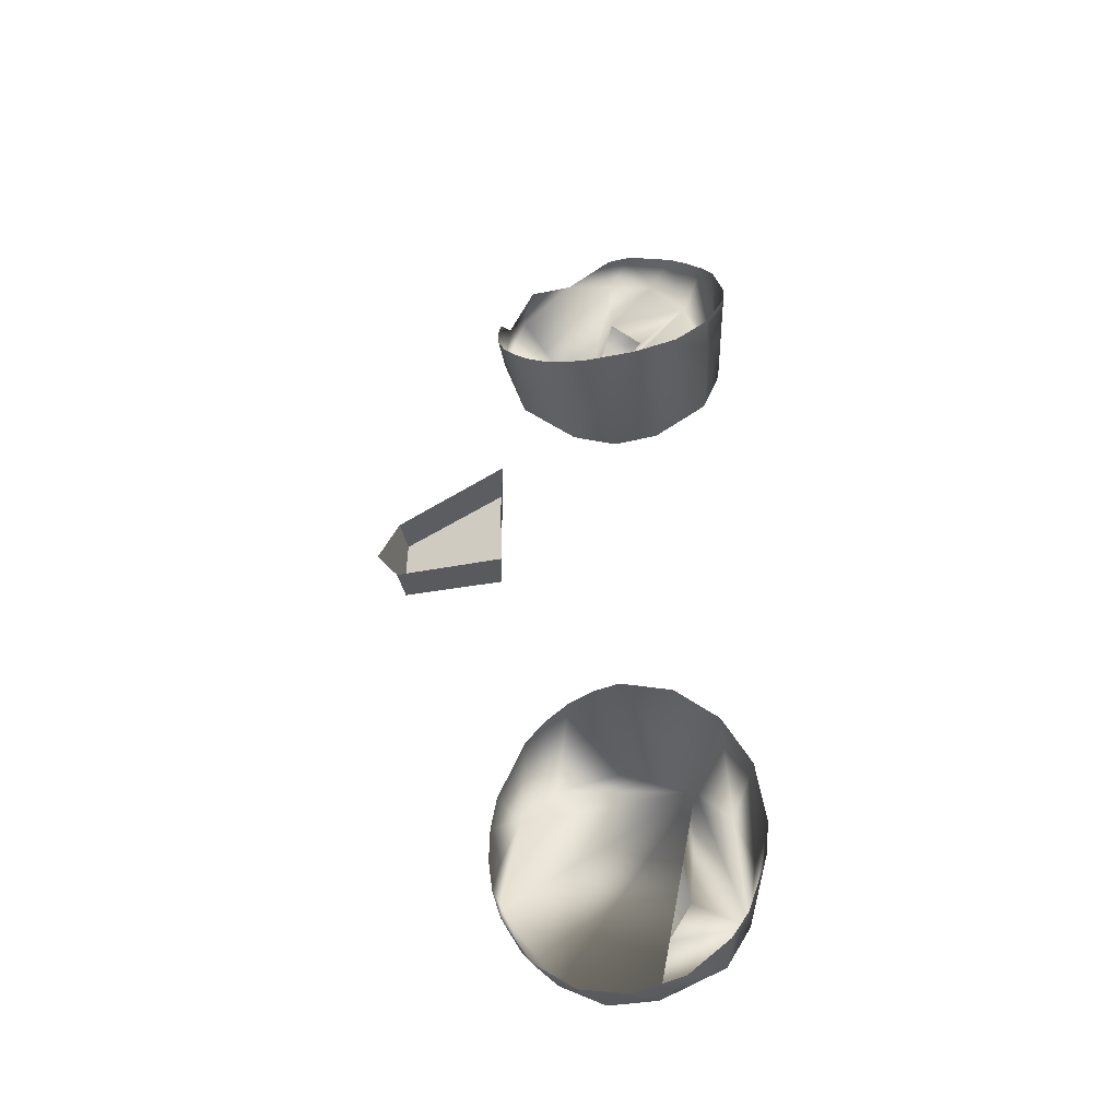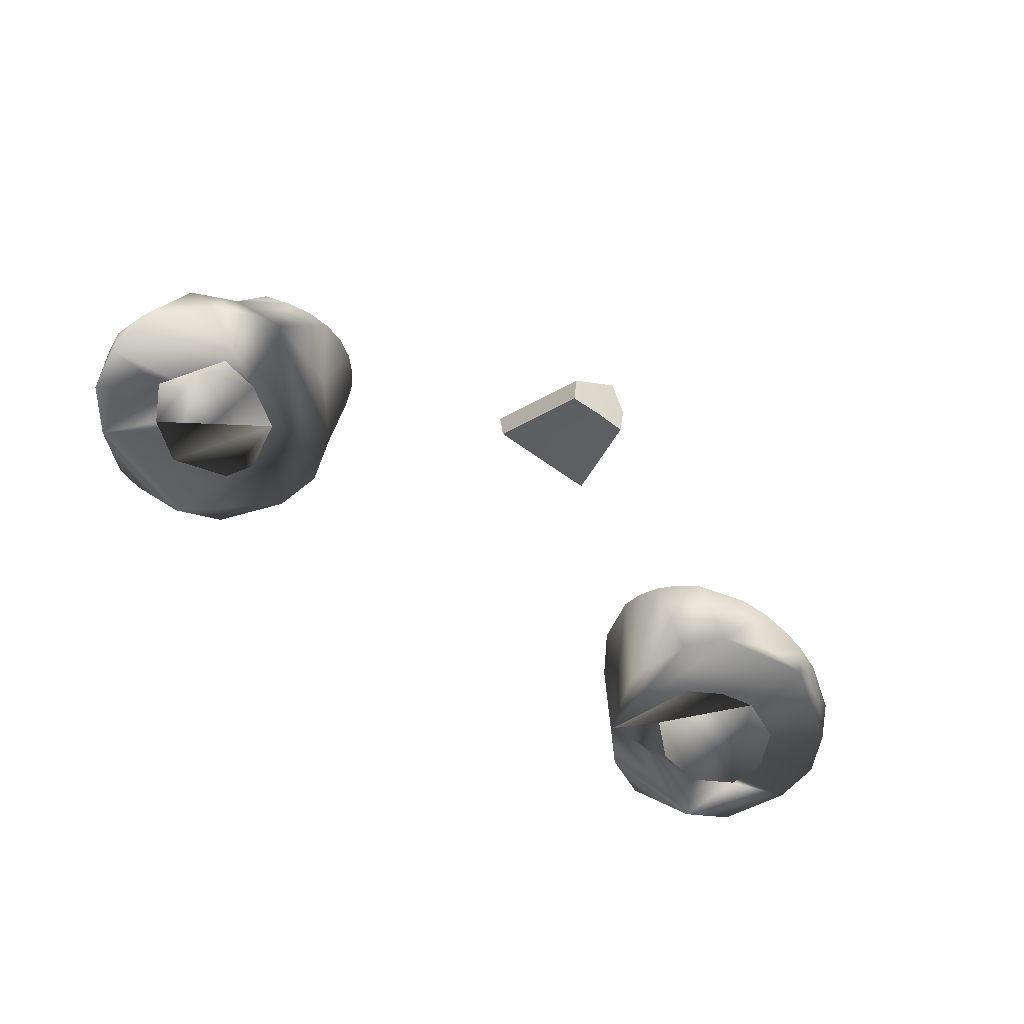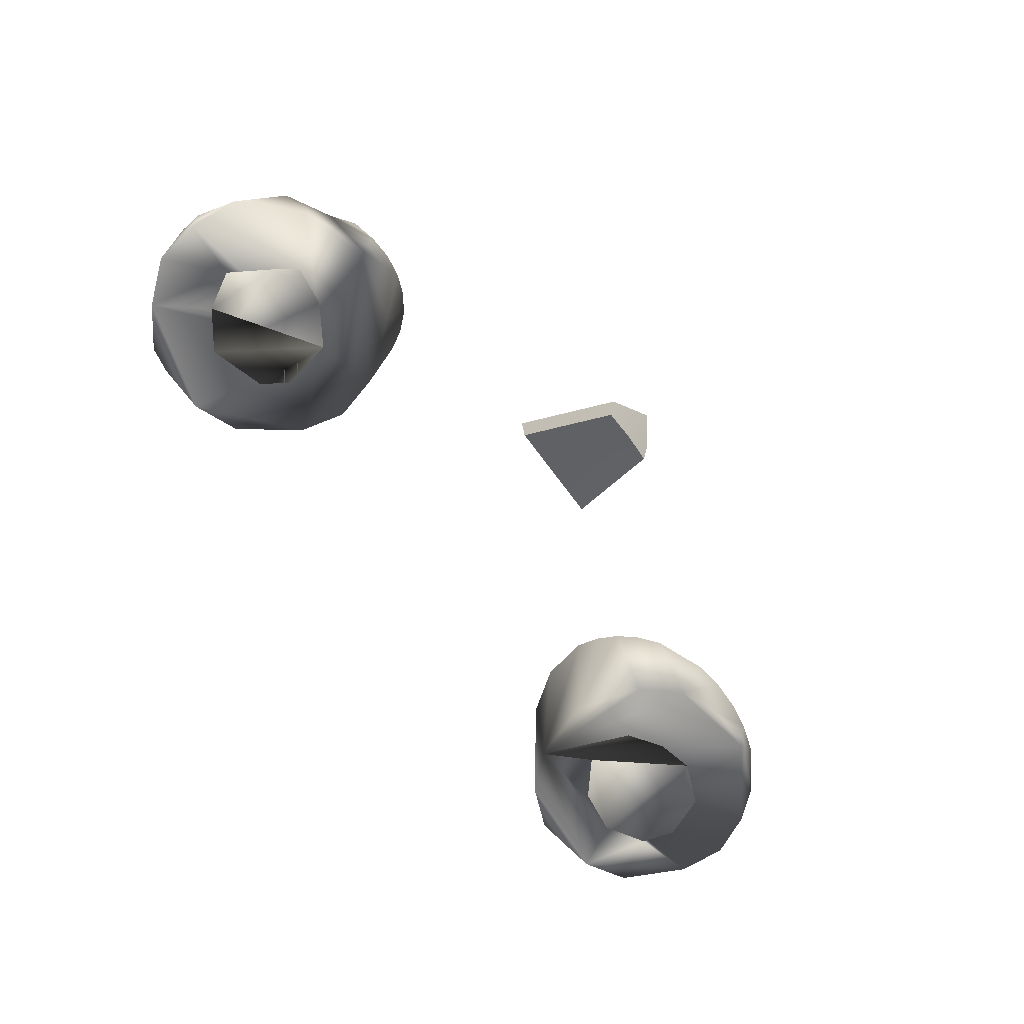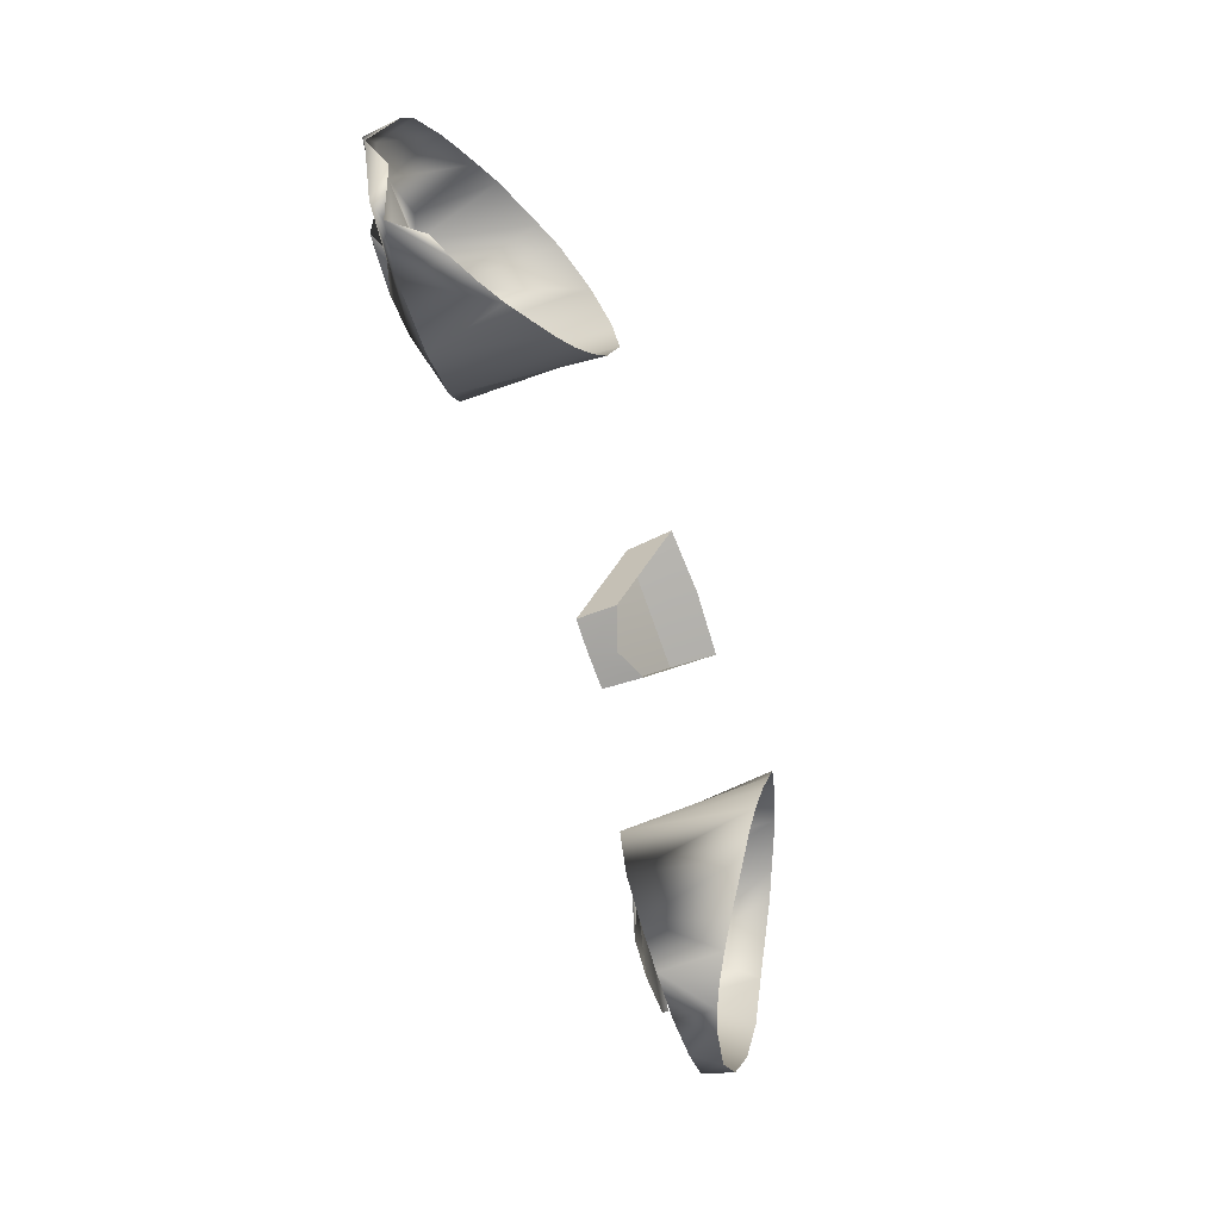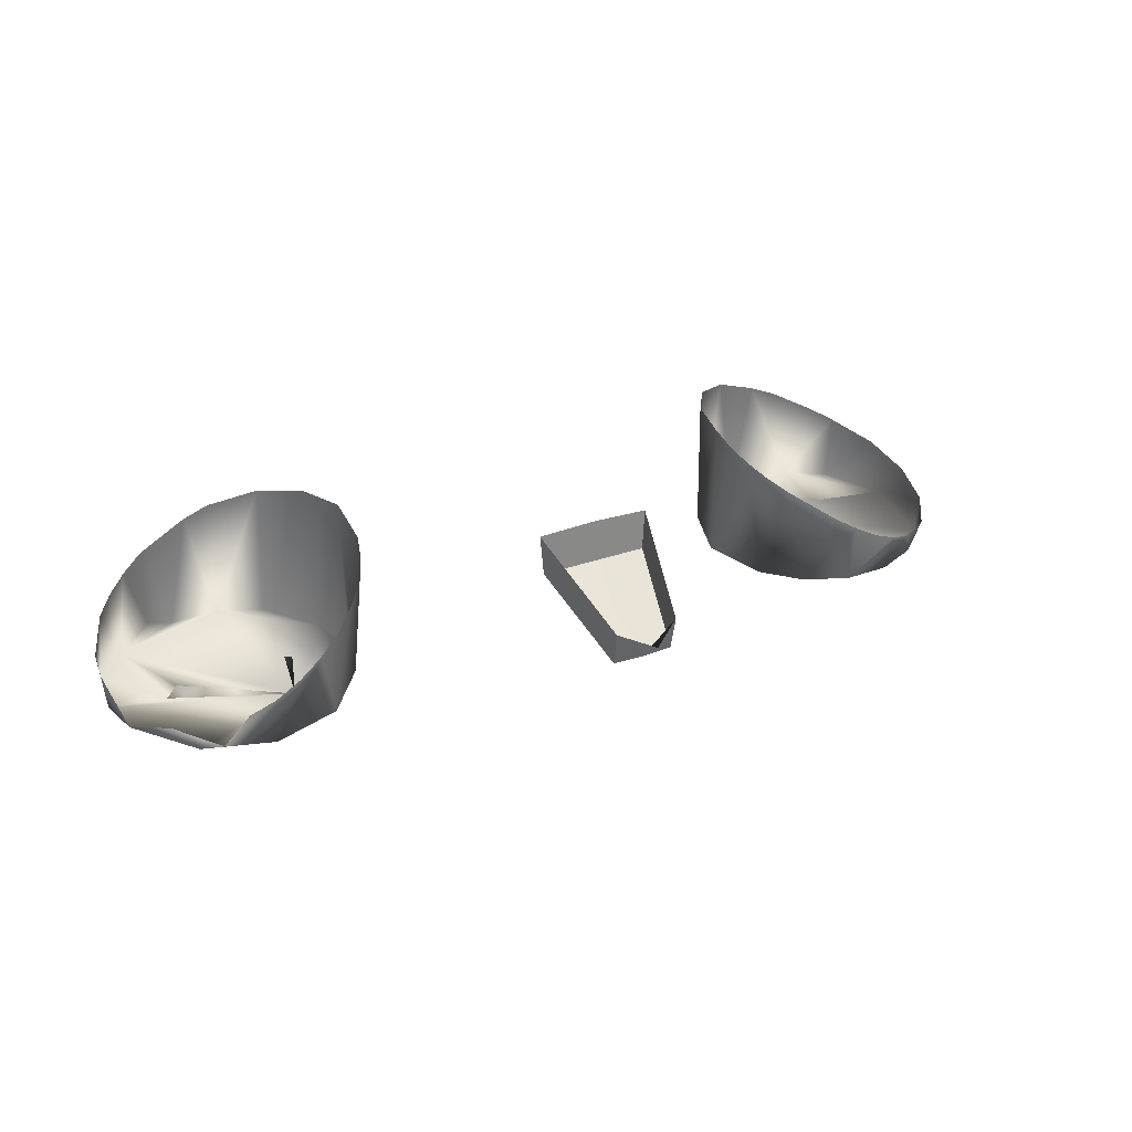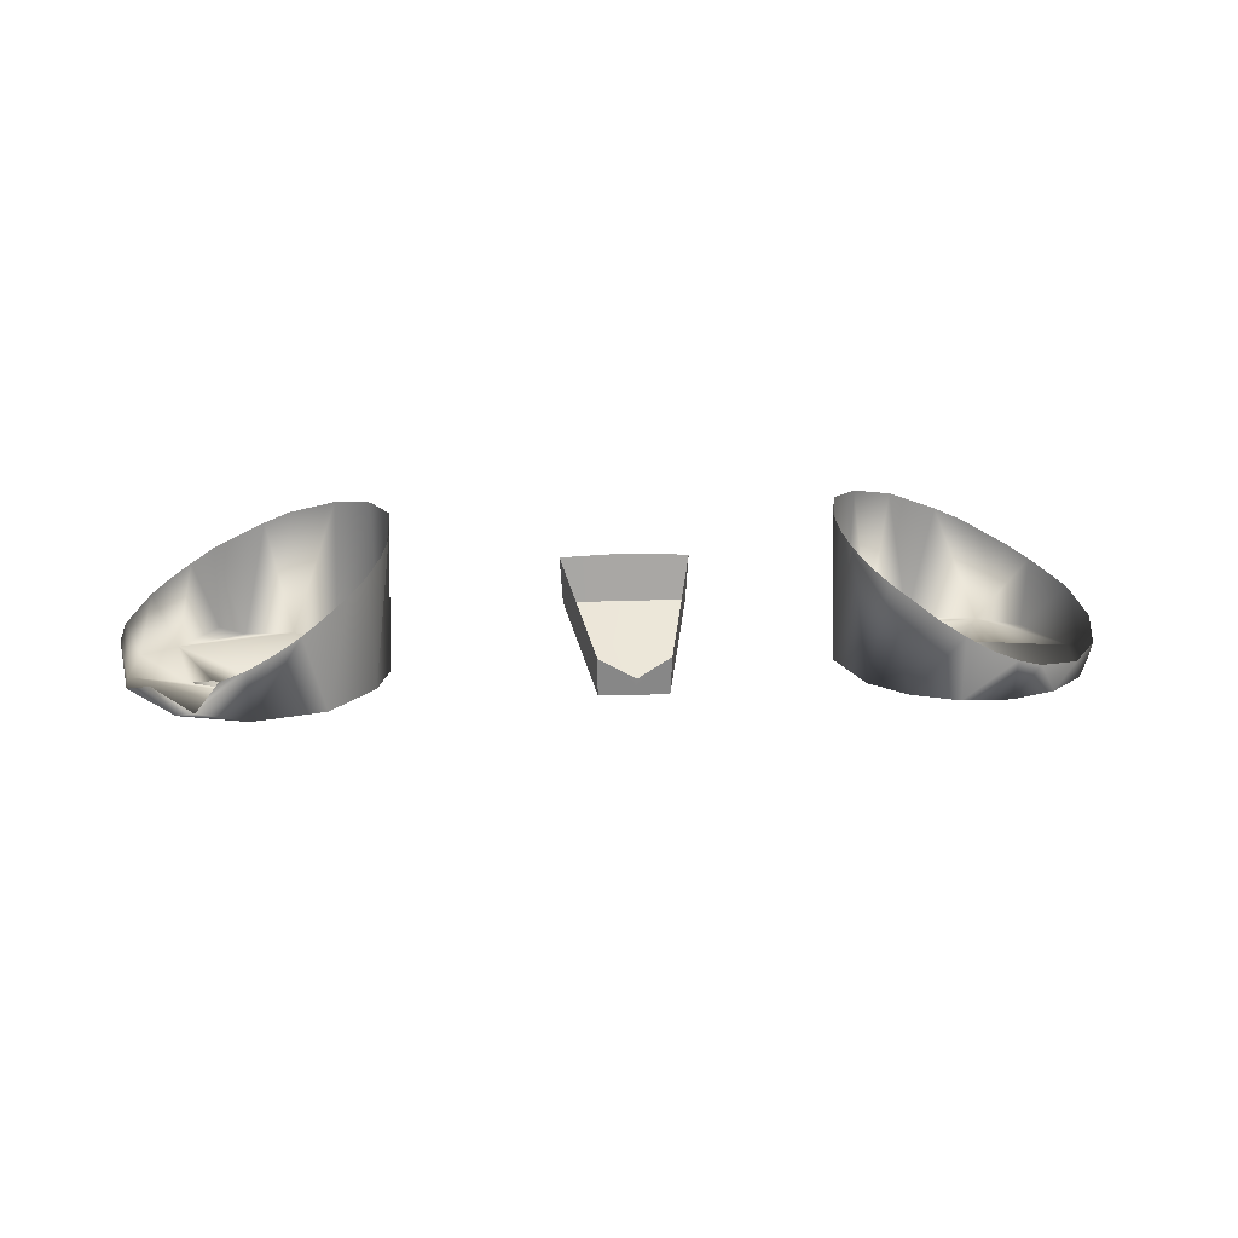
<metadata>
{"format":"obj","ext":"obj","renderer":"f3d","projection":"perspective","resolution":1024,"background":"white","views":[{"elev":52.5,"azim":89.5,"up":"+Z"},{"elev":-63.3,"azim":-36.1,"up":"+Z"},{"elev":-70.4,"azim":-53.6,"up":"+Z"},{"elev":-78.8,"azim":-70.2,"up":"+Y"},{"elev":30.0,"azim":-27.8,"up":"+Z"},{"elev":17.7,"azim":-4.9,"up":"+Z"}]}
</metadata>
<code>
o Teal
v 0.1576 3.134 0.2835
v 0.1547 3.149 0.2838
v 0.1583 3.164 0.2828
v 0.2005 3.183 0.2768
v 0.2231 3.169 0.2768
v 0.2289 3.15 0.2764
v 0.2186 3.125 0.2759
v 0.1939 3.115 0.2757
v 0.1737 3.12 0.2764
v 0.1745 3.179 0.277
v -0.2278 3.15 0.2825
v -0.2041 3.115 0.2817
v -0.196 3.185 0.2771
v -0.2171 3.169 0.2765
v -0.214 3.126 0.2759
v -0.1825 3.116 0.2757
v -0.1602 3.131 0.276
v -0.1645 3.175 0.2769
v 0.03512 3.081 0.3681
v 0.02039 3.02 0.3343
v 0.03346 3.08 0.3445
v 0.01988 3.023 0.3141
v 0.002096 3.007 0.3278
v 0.002224 3.08 0.3697
v -0.03067 3.081 0.3681
v -0.01615 3.02 0.3343
v -0.02901 3.08 0.3445
v 0.002124 3.023 0.3137
v -0.01562 3.024 0.3141
v 0.1576 3.134 0.2835
v 0.1547 3.149 0.2838
v 0.1583 3.164 0.2828
v 0.2202 3.212 0.2871
v 0.2434 3.198 0.2871
v 0.261 3.162 0.2861
v 0.2638 3.135 0.2865
v 0.252 3.11 0.2852
v 0.2327 3.091 0.2848
v 0.2075 3.081 0.2846
v 0.1799 3.079 0.2853
v 0.1543 3.09 0.2855
v 0.1358 3.11 0.2852
v 0.124 3.149 0.2861
v 0.1371 3.187 0.2866
v 0.1552 3.207 0.2873
v 0.1804 3.218 0.2875
v 0.2005 3.183 0.2768
v 0.2231 3.169 0.2768
v 0.2289 3.15 0.2764
v 0.2186 3.125 0.2759
v 0.1939 3.115 0.2757
v 0.1737 3.12 0.2764
v 0.1745 3.179 0.277
v -0.2278 3.15 0.2825
v -0.2041 3.115 0.2817
v -0.1514 3.158 0.2826
v -0.2028 3.218 0.2875
v -0.2172 3.217 0.2921
v -0.2386 3.199 0.2871
v -0.2566 3.178 0.2897
v -0.2605 3.15 0.2867
v -0.257 3.122 0.2901
v -0.2282 3.092 0.2848
v -0.2174 3.082 0.2892
v -0.1894 3.079 0.2853
v -0.1505 3.092 0.2848
v -0.1261 3.124 0.2853
v -0.1193 3.15 0.2861
v -0.126 3.176 0.2864
v -0.1503 3.208 0.2873
v -0.1755 3.218 0.2875
v -0.196 3.185 0.2771
v -0.2171 3.169 0.2765
v -0.214 3.126 0.2759
v -0.1825 3.116 0.2757
v -0.1602 3.131 0.276
v -0.1645 3.175 0.2769
v -0.1613 3.079 0.3301
v 0.1941 3.218 0.3527
v -0.1894 3.075 0.3141
v 0.2081 3.076 0.3079
v -0.1487 3.085 0.3388
v -0.1748 3.217 0.359
v 0.1938 3.074 0.3141
v -0.2172 3.214 0.3403
v -0.1891 3.219 0.3527
v -0.1375 3.094 0.3464
v -0.1751 3.076 0.3218
v 0.1795 3.075 0.3218
v 0.1422 3.195 0.3702
v -0.1284 3.104 0.3532
v -0.2298 3.208 0.3332
v 0.1263 3.171 0.3729
v 0.2098 3.216 0.3461
v -0.1216 3.117 0.3598
v 0.1658 3.078 0.3301
v 0.2218 3.08 0.3035
v -0.1484 3.205 0.3675
v -0.1174 3.13 0.3658
v -0.2409 3.199 0.3269
v 0.2617 3.175 0.317
v 0.2347 3.207 0.3332
v 0.142 3.093 0.3464
v -0.2501 3.188 0.3215
v 0.2458 3.198 0.3269
v 0.133 3.104 0.3532
v -0.1174 3.158 0.3727
v 0.1262 3.116 0.3598
v 0.1221 3.13 0.3658
v -0.1283 3.185 0.3721
v 0.2616 3.12 0.3017
v -0.2611 3.162 0.3134
v 0.1207 3.143 0.3709
v 0.2456 3.096 0.2993
v 0.2672 3.147 0.3082
v -0.2625 3.149 0.3082
v 0.166 3.212 0.3639
v -0.2411 3.097 0.2993
v -0.2037 3.077 0.3079
f 7 6 5
f 11 15 14
f 28 29 26 23 20 22
f 25 27 21 19 24
f 12 16 15
f 20 19 21 22
f 26 29 27 25
f 8 7 5 4 3 2 1 9
f 13 14 15 16 17 18
f 27 29 28 22 21
f 3 4 10
f 48 35 33 47
f 66 67 65
f 45 33 46
f 41 40 39
f 44 42 41 39 37 35 48 49 50 51 52 30 31 32 53 47 33 45
f 54 73 59 60 61
f 65 63 64
f 69 67 68
f 39 38 37
f 44 43 42
f 56 77 76
f 76 75 55 74 54 61 62 63 65 67 69 71 59 73 72 77 56
f 46 79 117
f 79 46 33 94
f 44 45 90
f 94 33 102
f 105 102 33 34
f 105 34 101
f 101 34 35
f 35 115 101
f 35 36 111 115
f 111 36 37
f 111 37 114
f 37 38 114
f 38 97 114
f 38 39 97
f 39 81 97
f 40 84 81 39
f 84 40 89
f 89 40 41 96
f 96 41 103
f 103 41 42
f 103 42 106
f 106 42 108
f 108 42 43 109
f 109 43 113
f 113 43 44 93
f 93 44 90
f 45 117 90
f 45 46 117
f 86 57 71 83
f 85 57 86
f 98 70 110
f 85 58 57
f 92 59 58 85
f 100 59 92
f 104 60 59 100
f 112 60 104
f 112 61 60
f 116 61 112
f 62 61 116
f 118 63 62
f 64 63 118
f 80 65 64 119
f 88 65 80
f 78 66 65 88
f 82 66 78
f 87 66 82
f 91 67 66 87
f 95 67 91
f 99 67 95
f 107 68 67 99
f 107 69 68
f 110 69 107
f 110 70 69
f 98 71 70
f 83 71 98
f 35 34 33
f 70 71 69
f 57 58 59 71
f 35 37 36

</code>
